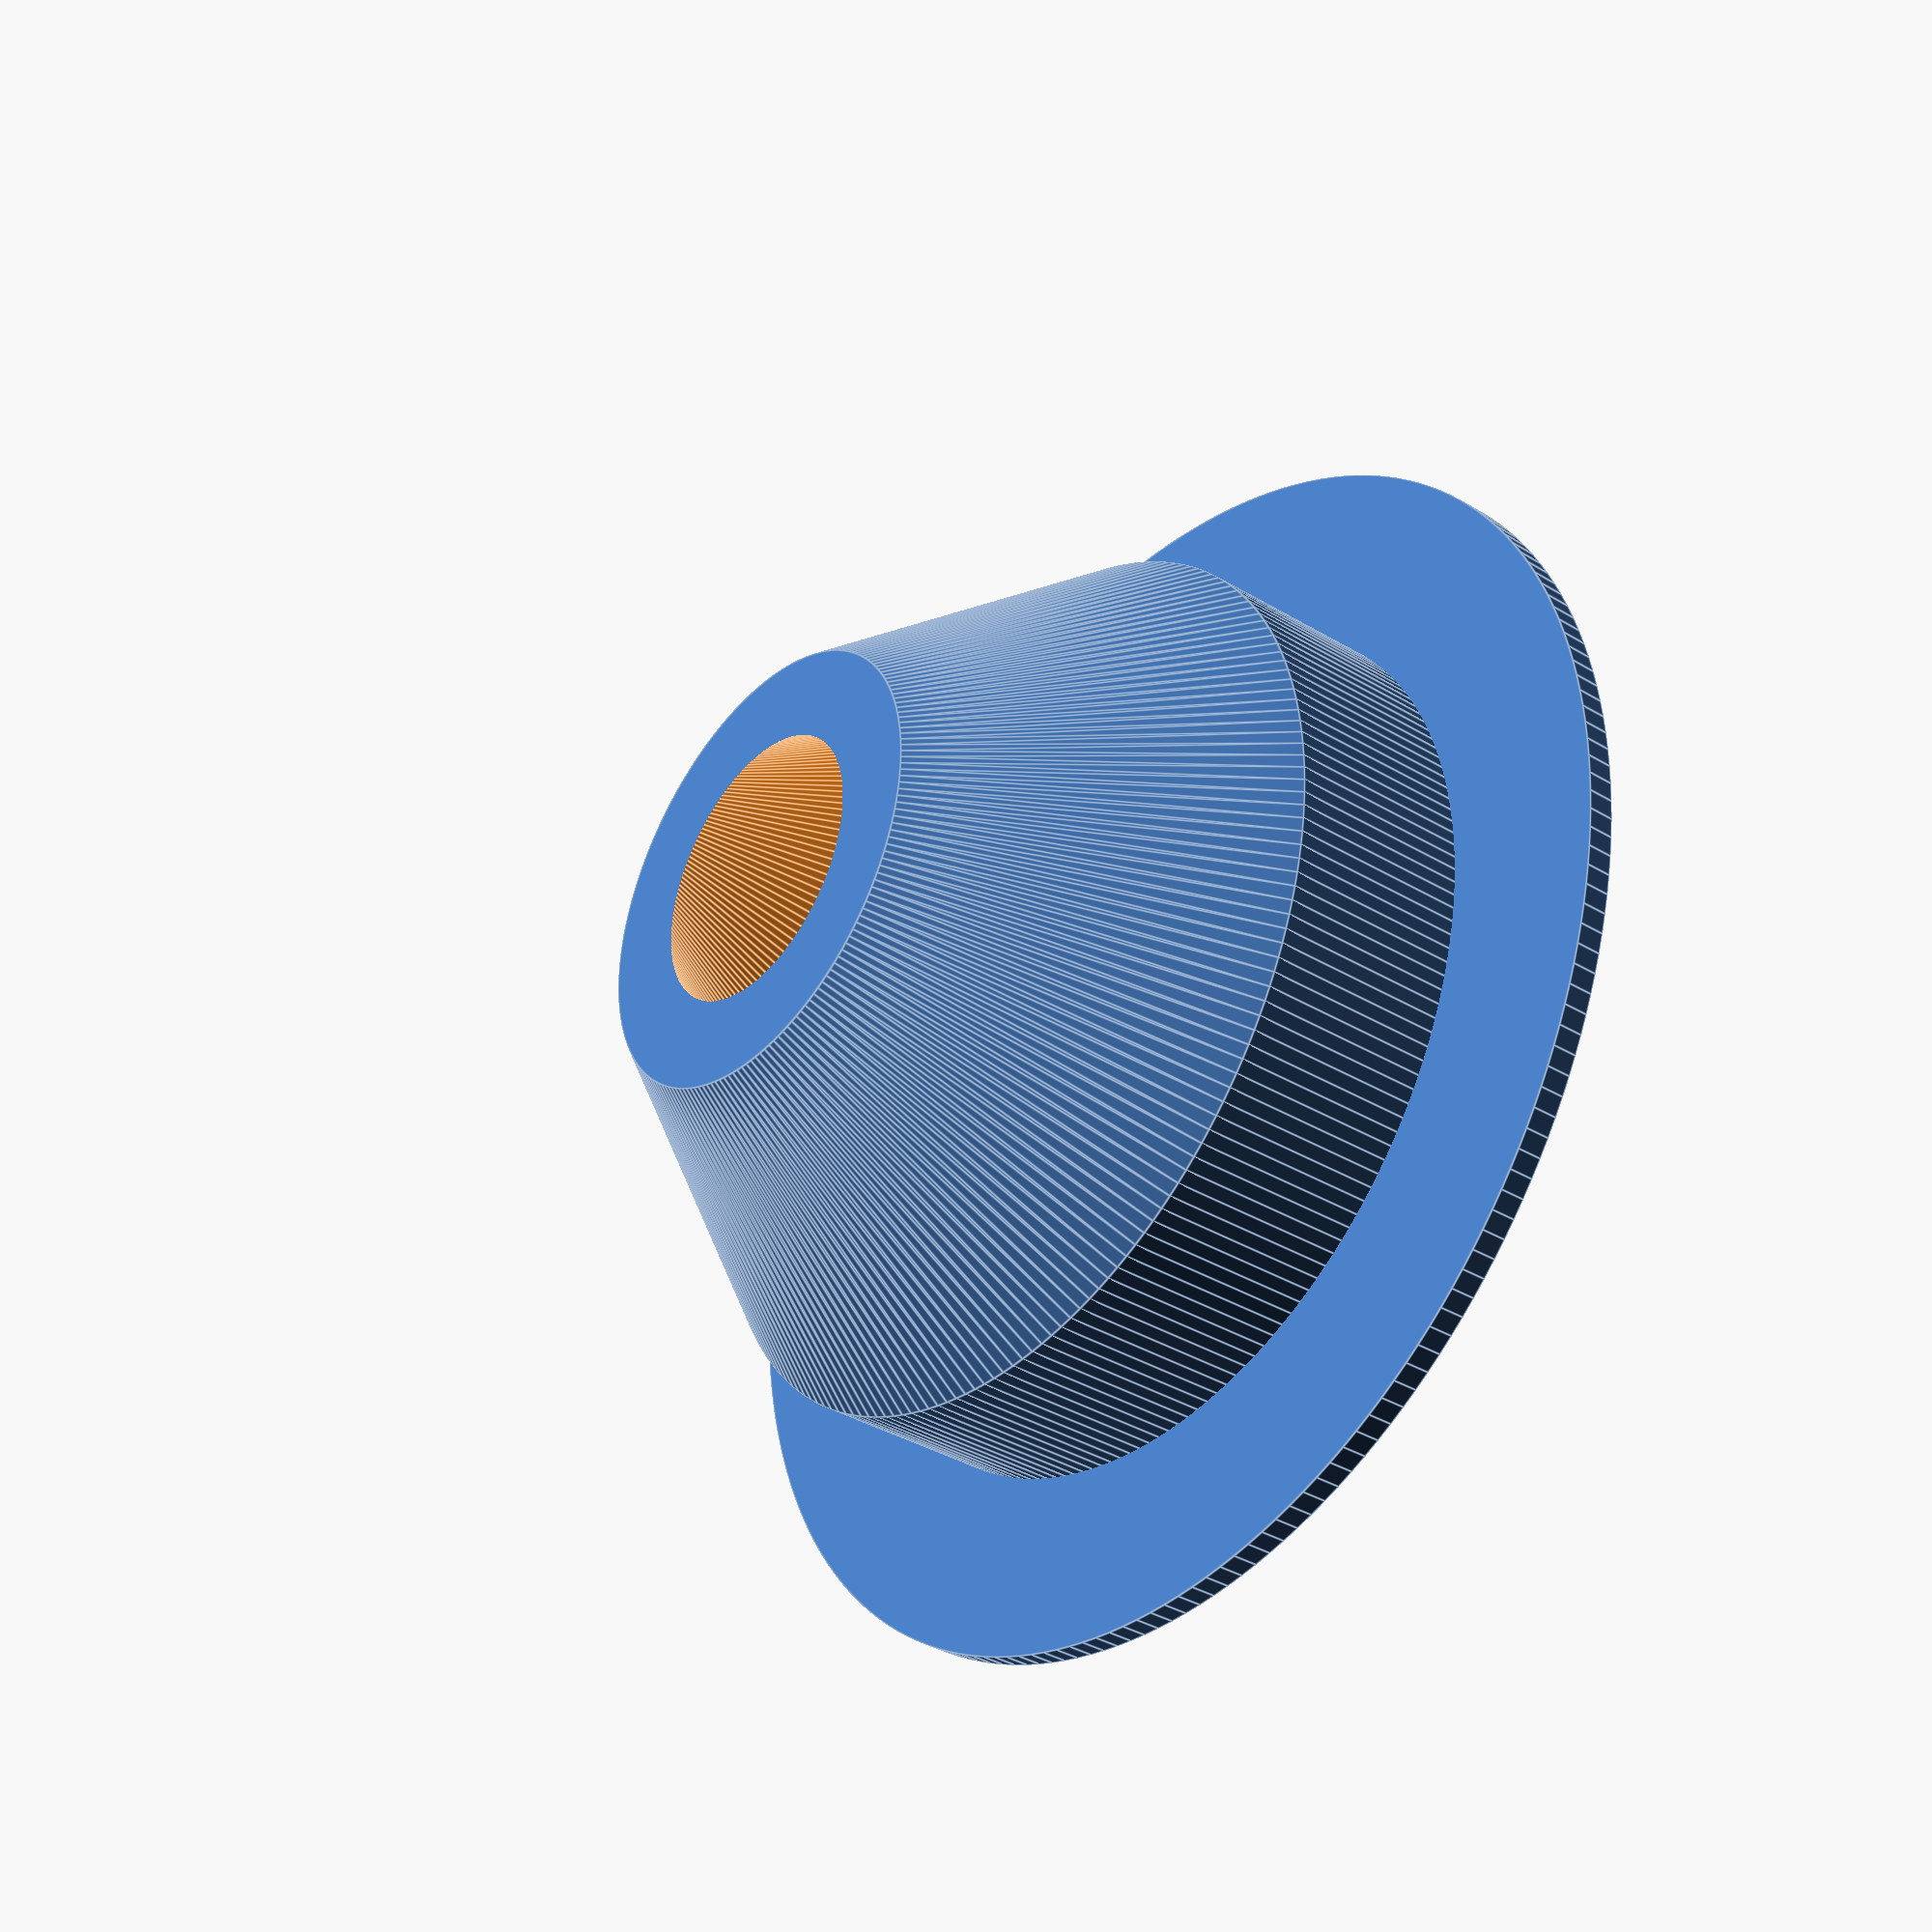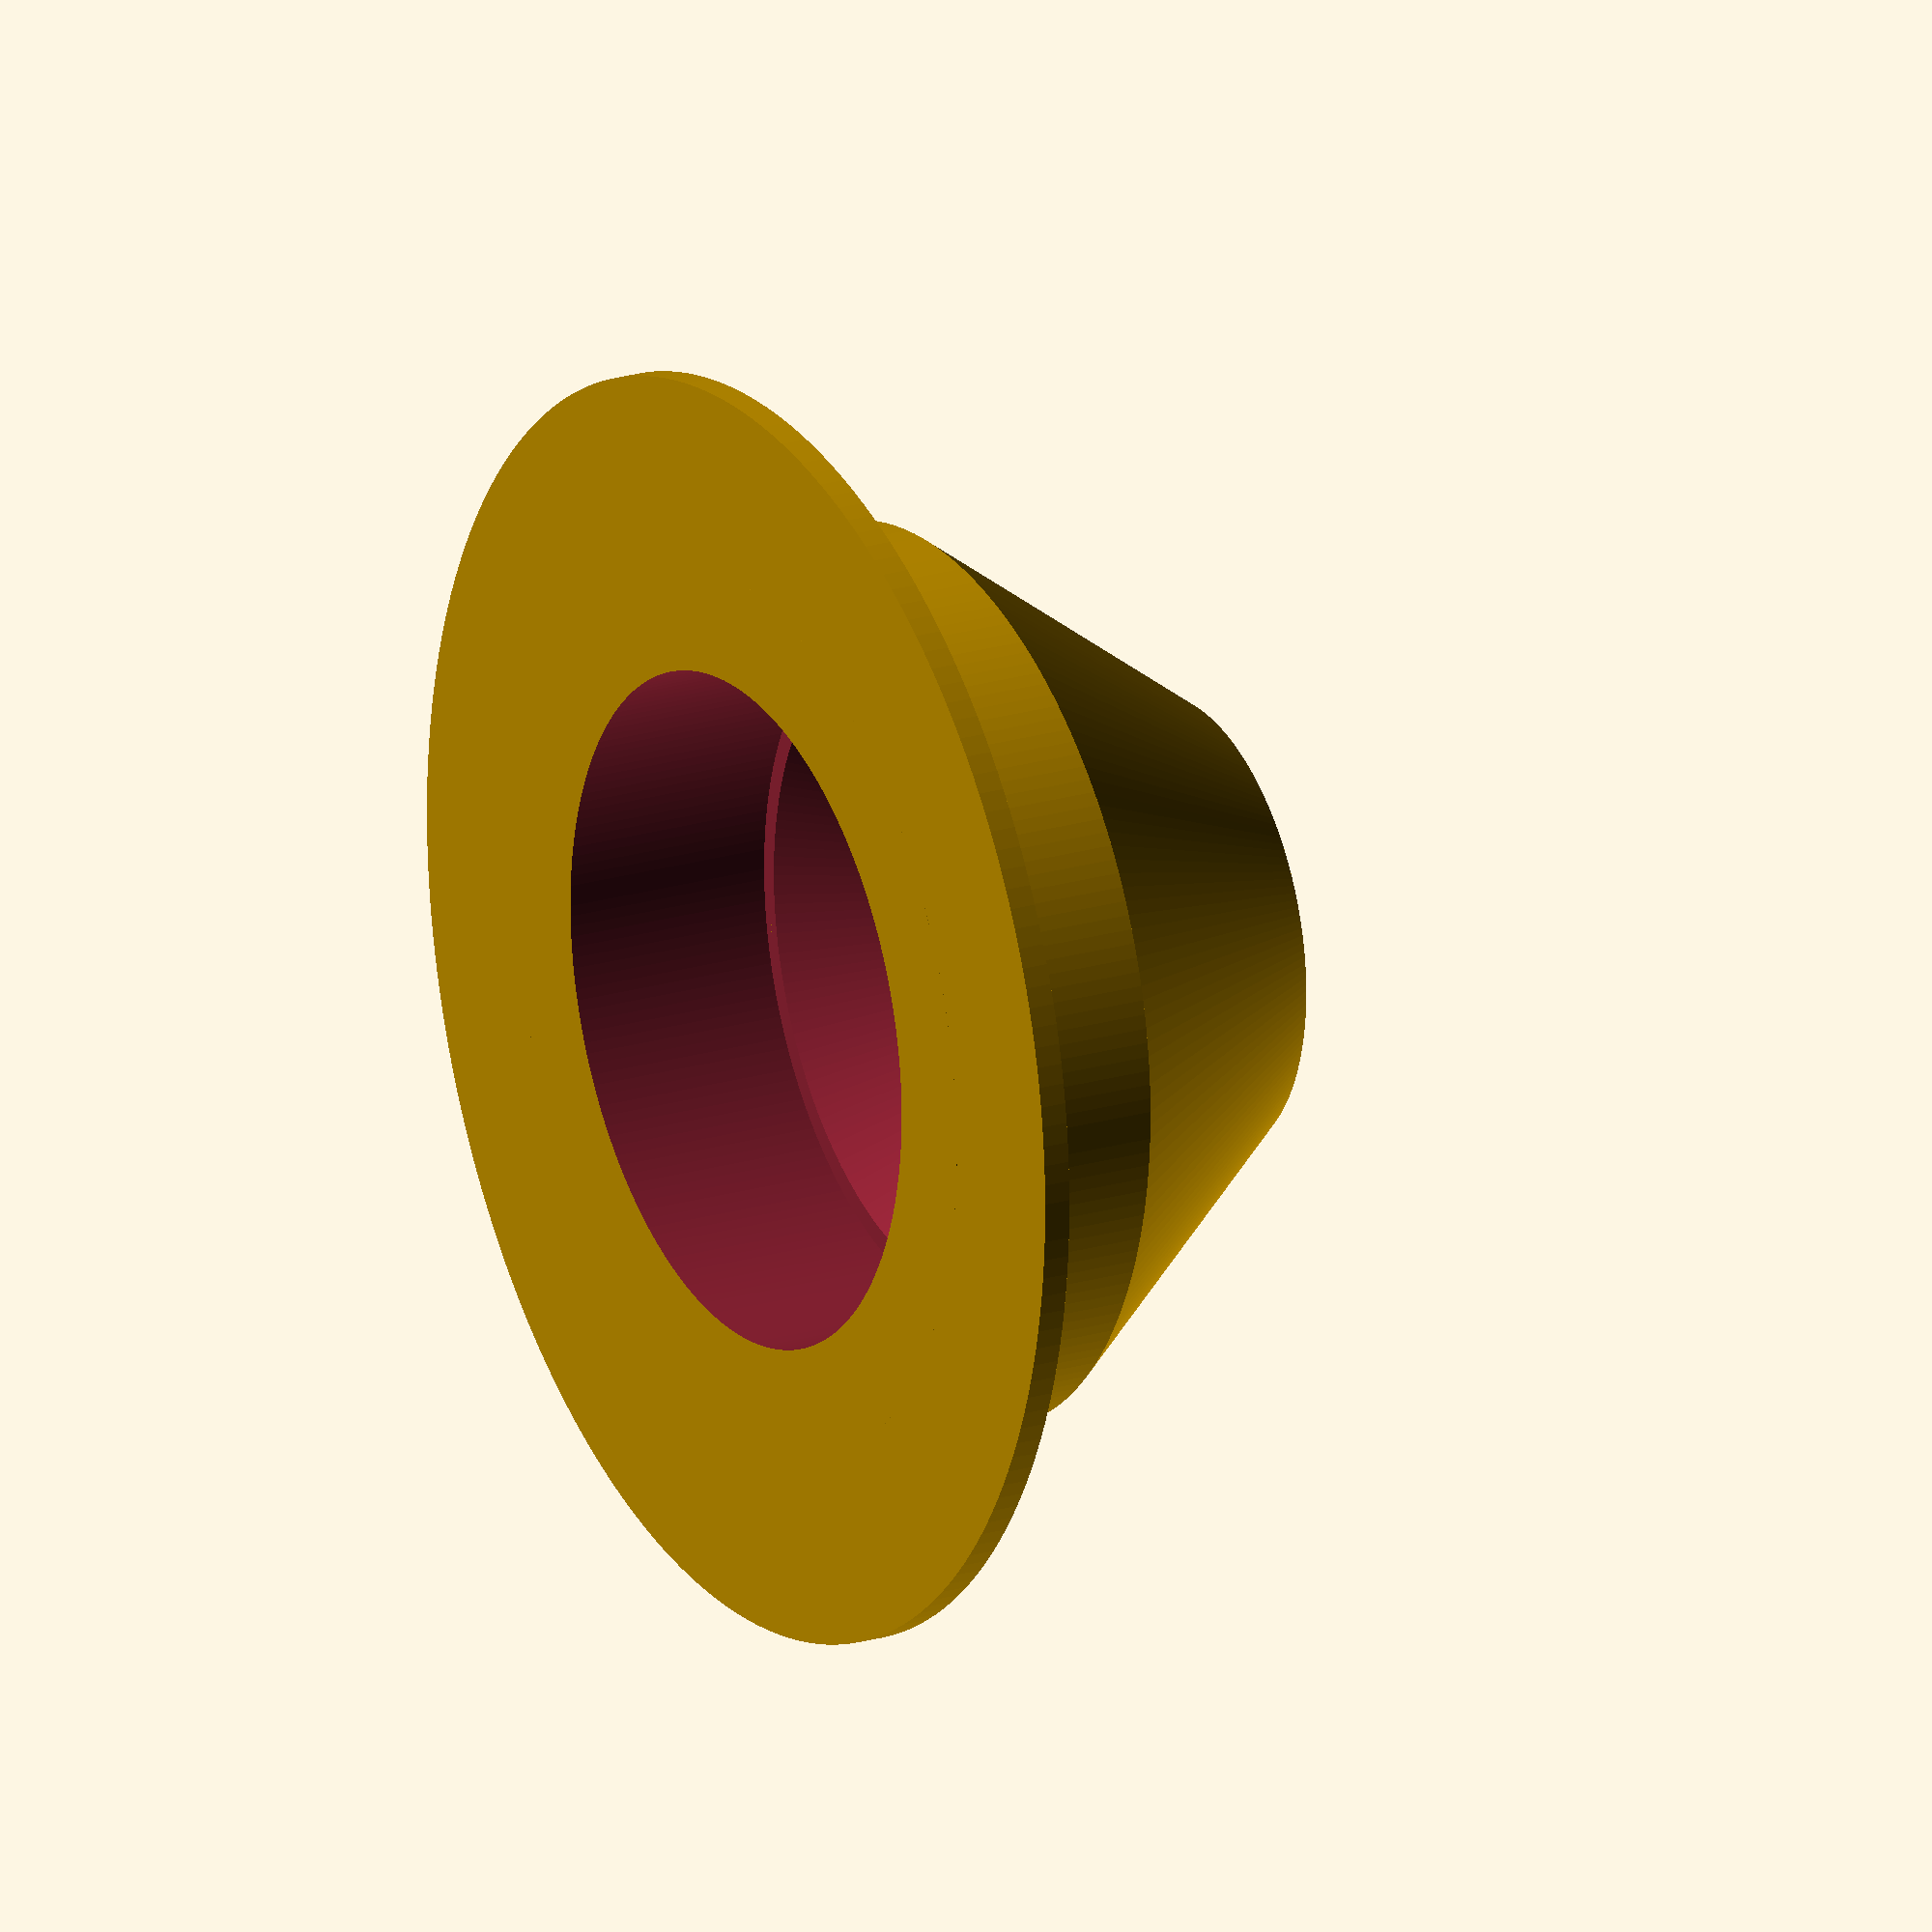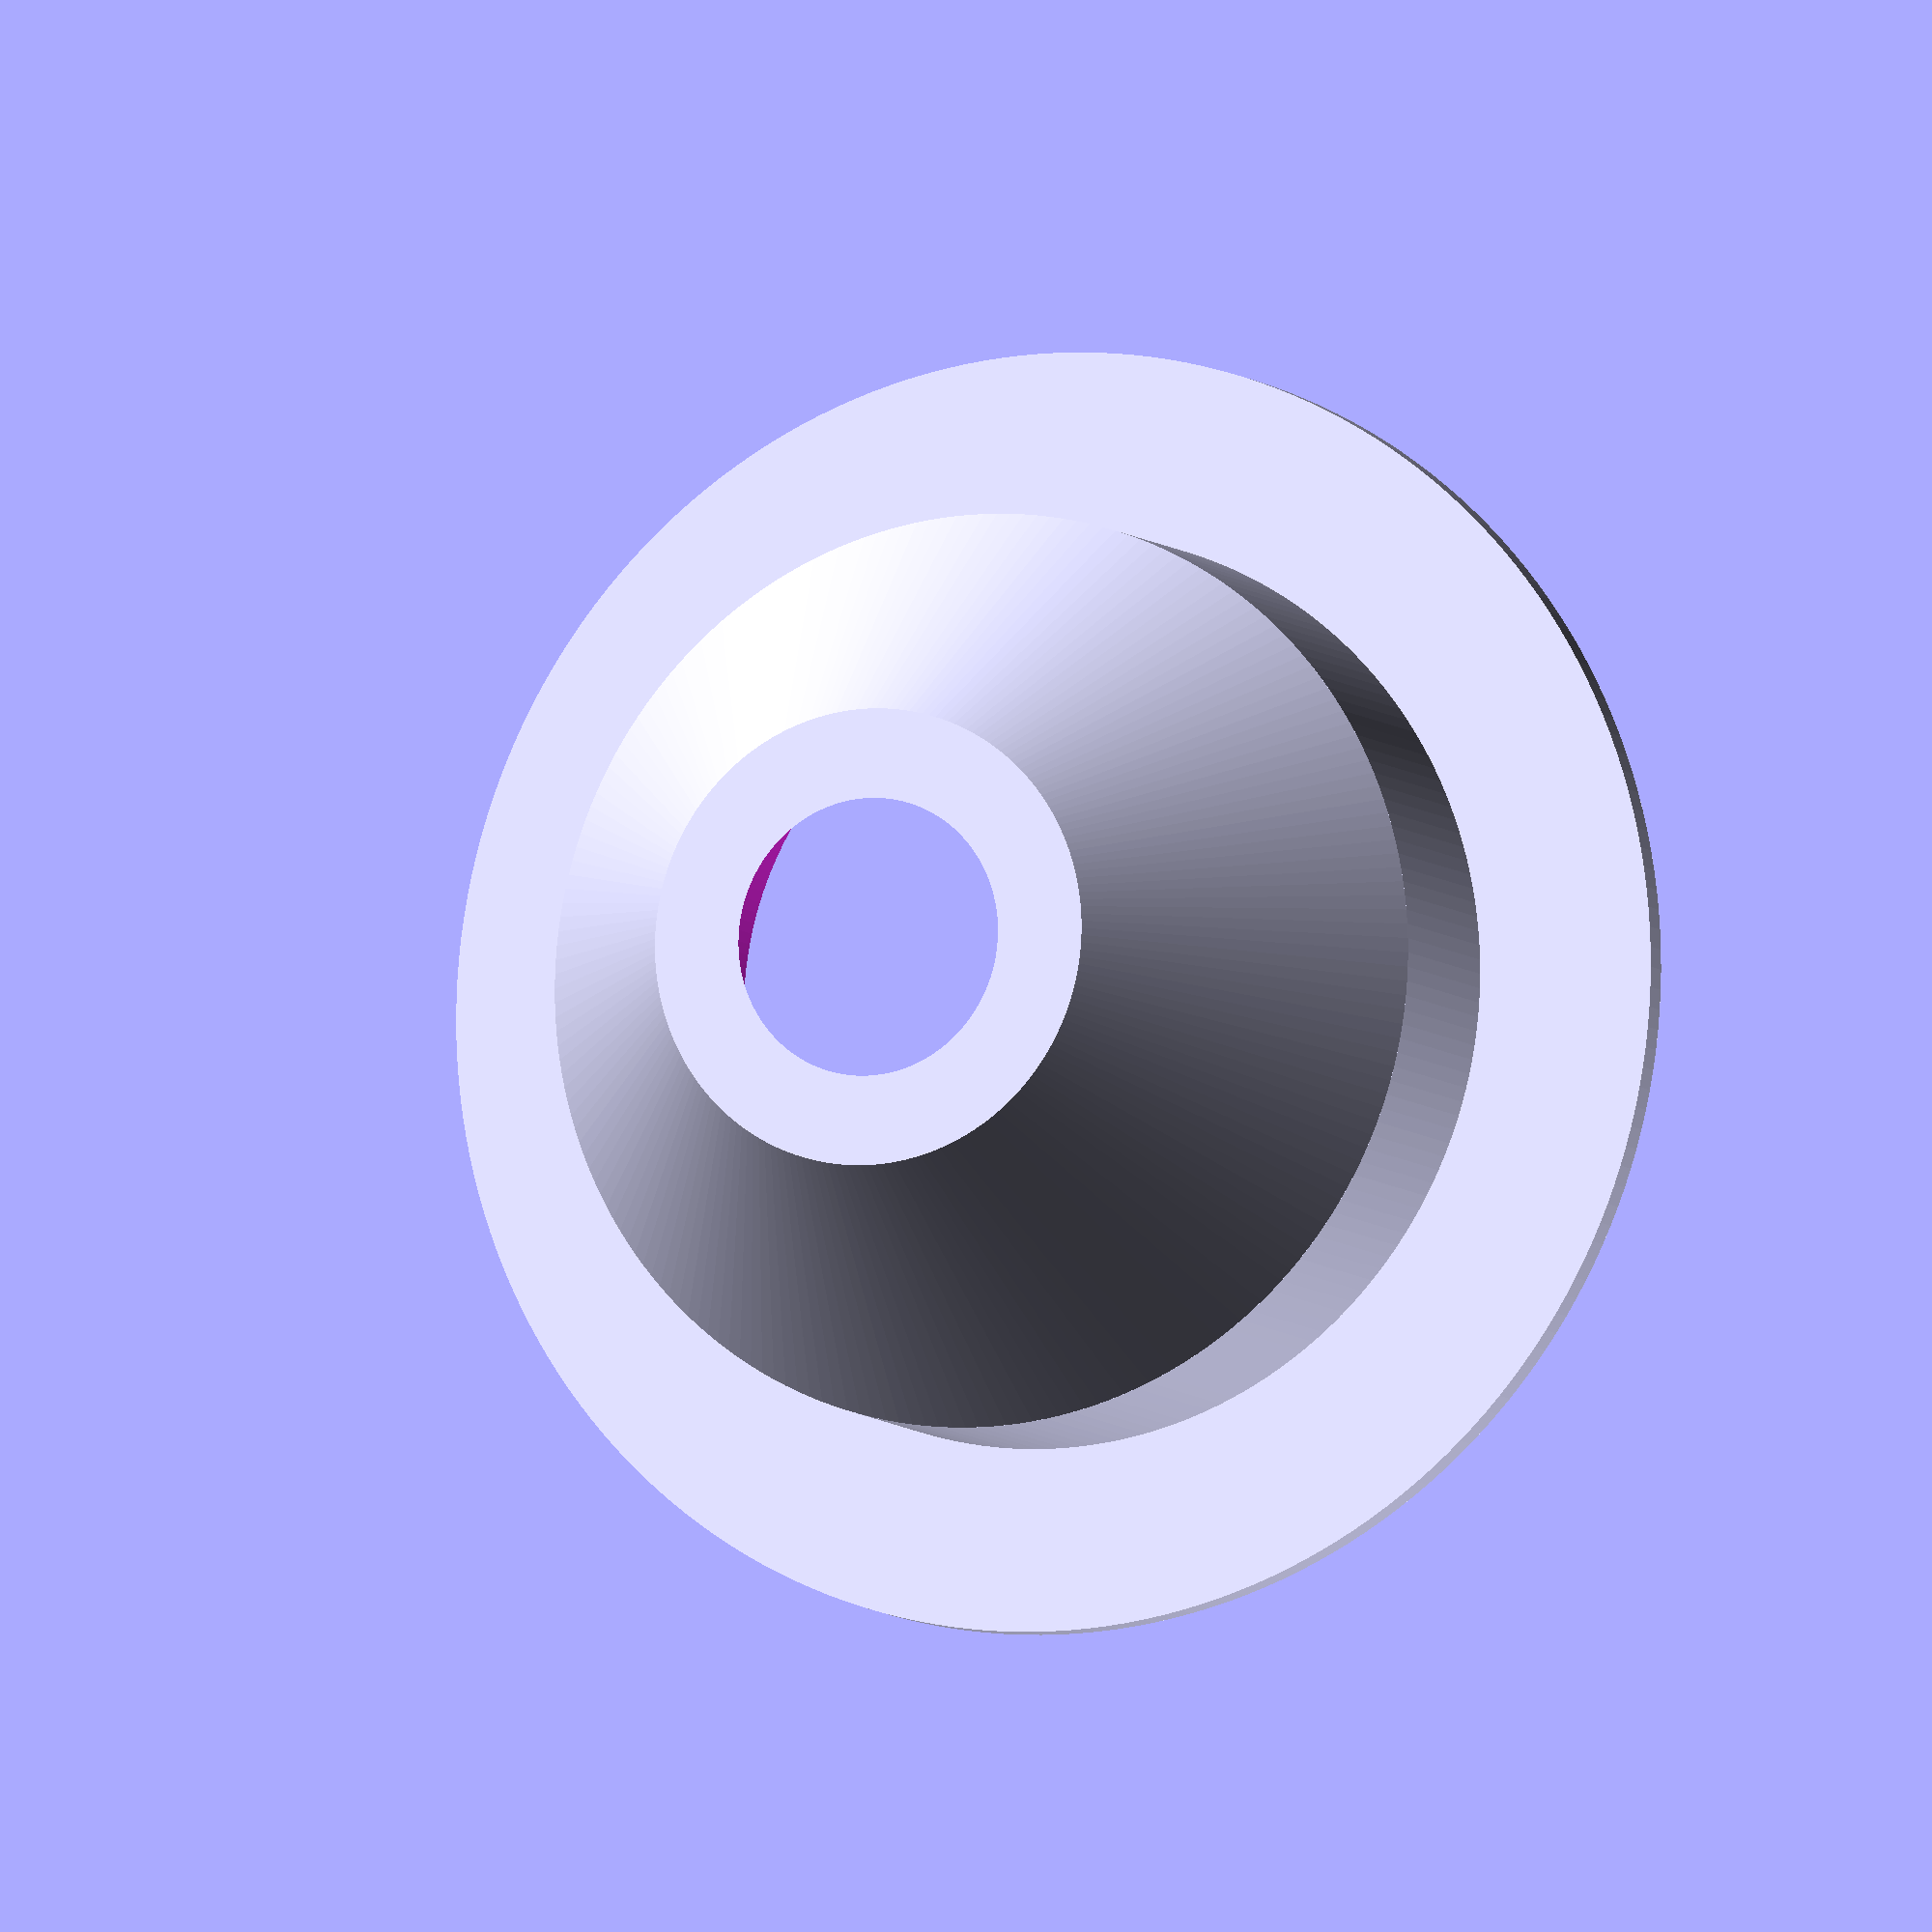
<openscad>
THICKNESS = 1.5;
HEIGHT = 30;
BEARING_OUTER_DIAMETER = 37.5;
BEARING_THICKNESS = 12;
PLATFORM_DIAMETER = 70;
LIP_HEIGHT = BEARING_THICKNESS;
LIP_DIAMETER = 50;
LIP_TOP_DIAMETER = 25;

$fn = 200;

difference() {
    union() {
        cylinder(h = THICKNESS, d = PLATFORM_DIAMETER);
        cylinder(h = LIP_HEIGHT, d = LIP_DIAMETER);
        translate([0, 0, LIP_HEIGHT])
            cylinder(h = HEIGHT - THICKNESS - BEARING_THICKNESS, d1 = LIP_DIAMETER, d2 = LIP_TOP_DIAMETER);
    }
    union() {
        translate([0, 0, -1])
            cylinder(h = BEARING_THICKNESS+1, d =      BEARING_OUTER_DIAMETER);
        translate([0, 0, BEARING_THICKNESS-1])
            cylinder(h = HEIGHT, d1 = BEARING_OUTER_DIAMETER-1, d2 = 0);
    }
}
</openscad>
<views>
elev=35.9 azim=154.2 roll=51.4 proj=p view=edges
elev=159.4 azim=9.4 roll=298.7 proj=o view=solid
elev=186.9 azim=248.7 roll=158.1 proj=o view=wireframe
</views>
